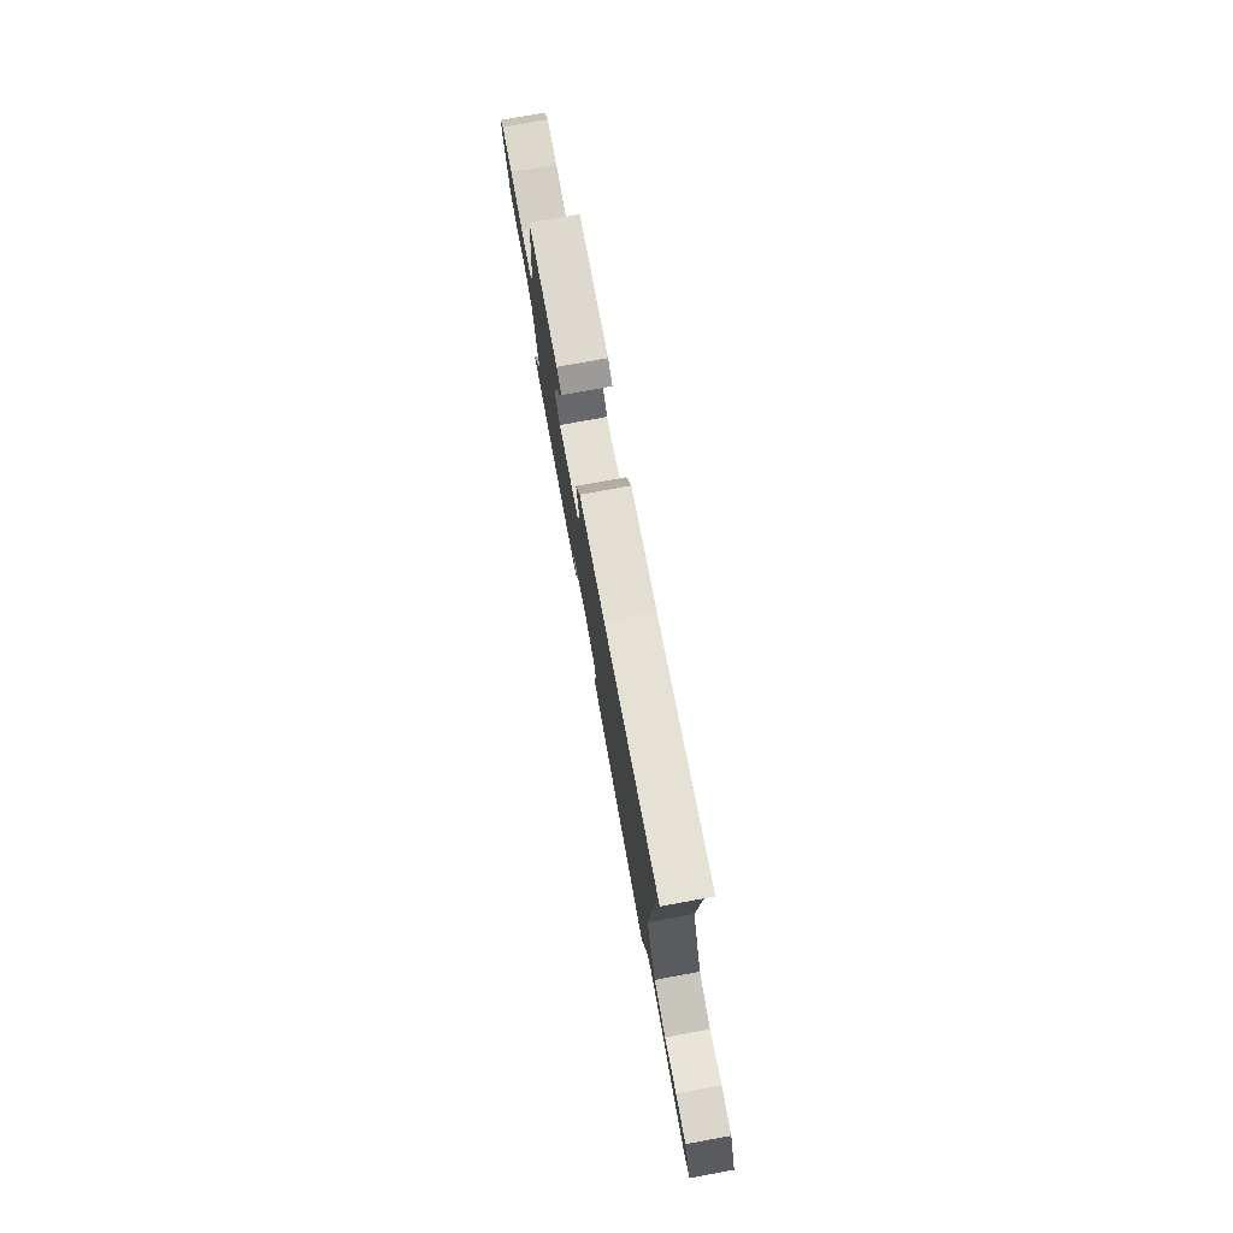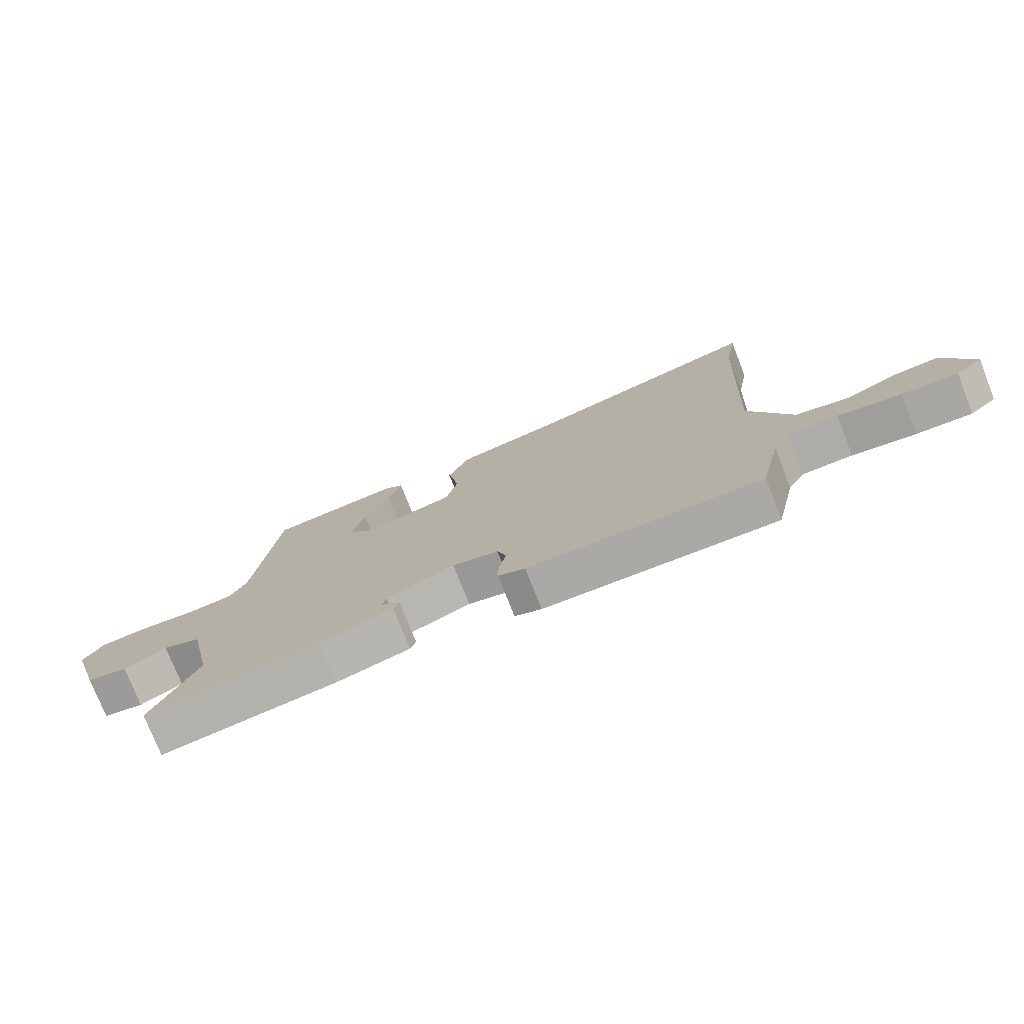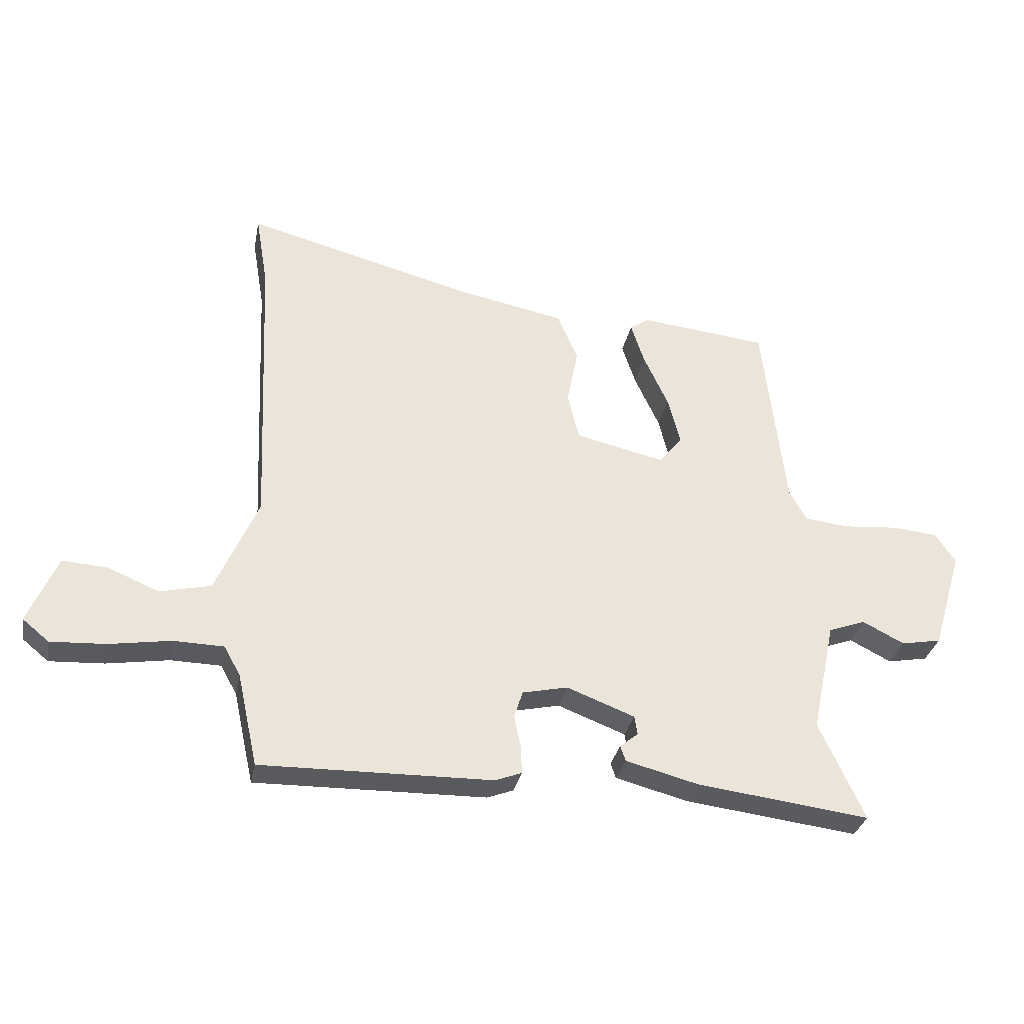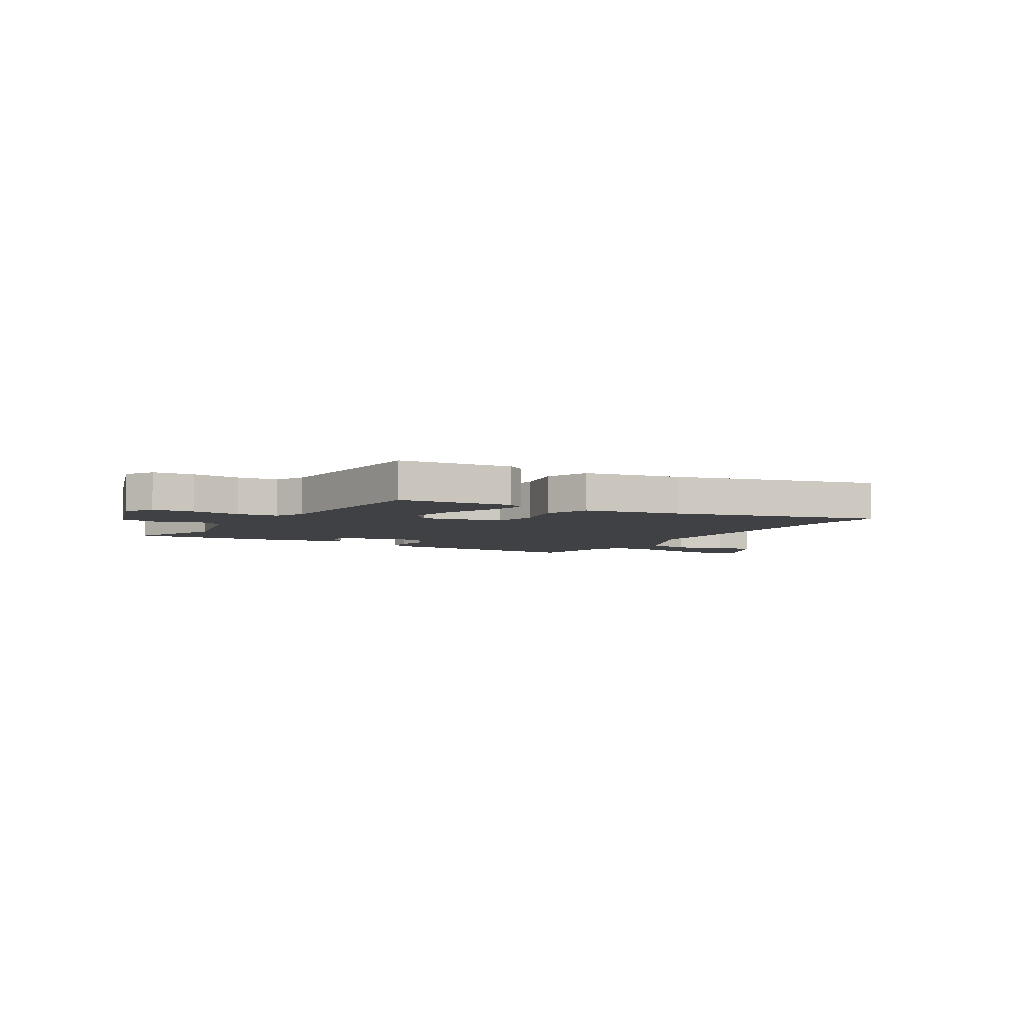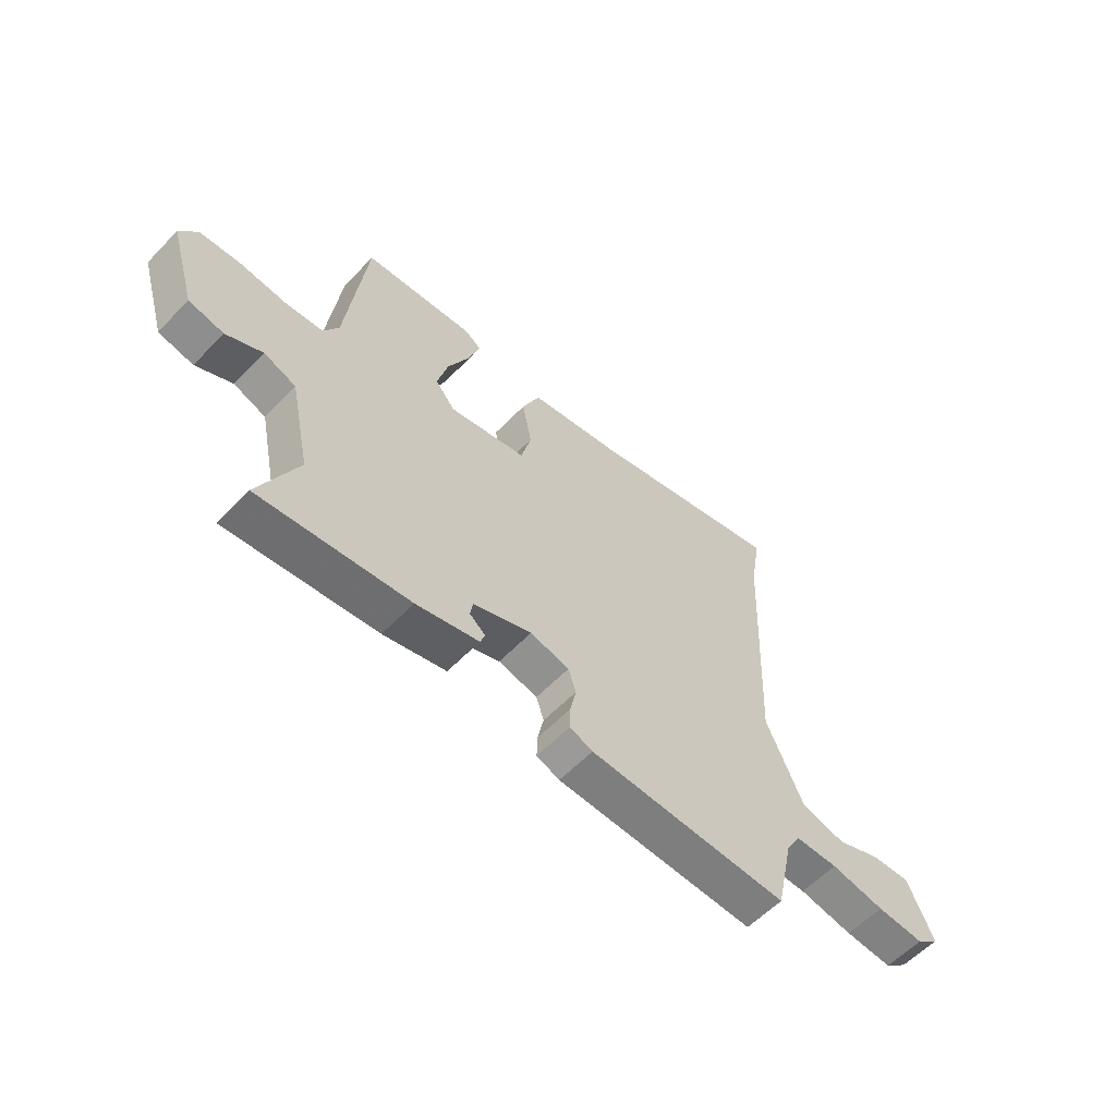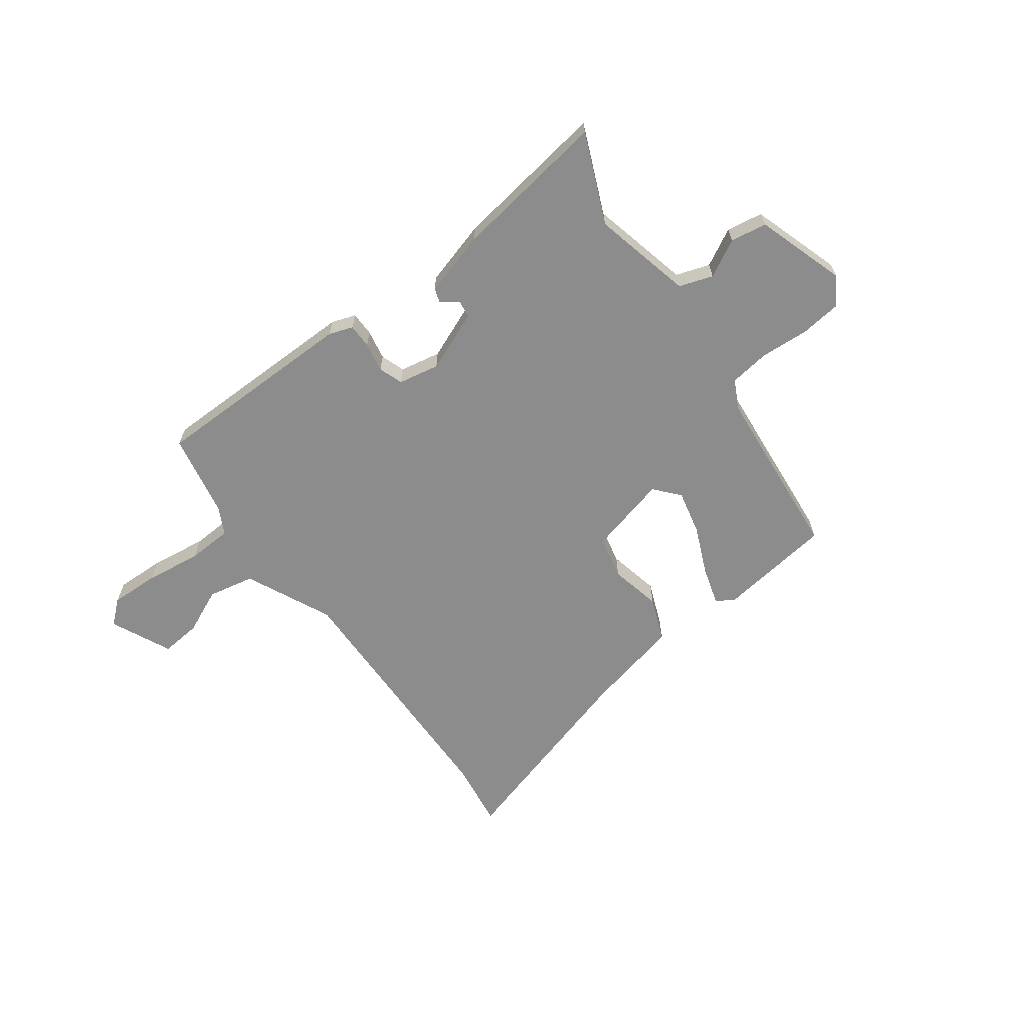
<metadata>
{"format":"obj","ext":"obj","renderer":"f3d","projection":"perspective","resolution":1024,"background":"white","views":[{"elev":77.5,"azim":79.7,"up":"+Z"},{"elev":-76.0,"azim":21.5,"up":"+Z"},{"elev":-31.6,"azim":168.9,"up":"+Z"},{"elev":-5.4,"azim":-30.2,"up":"+Y"},{"elev":-58.9,"azim":-43.5,"up":"+Z"},{"elev":-64.3,"azim":-142.2,"up":"+Y"}]}
</metadata>
<code>
v -0.573 0.07 -0.487
v -0.497 0.07 -0.321
v -0.537 0.07 -0.132
v -0.6 0.07 -0.109
v -0.671 0.07 -0.145
v -0.739 0.07 -0.132
v -0.79 0.07 0.038
v -0.756 0.07 0.089
v -0.678 0.07 0.096
v -0.586 0.07 0.088
v -0.51 0.07 0.096
v -0.481 0.07 0.149
v -0.443 0.07 0.481
v -0.226 0.07 0.504
v -0.193 0.07 0.482
v -0.216 0.07 0.411
v -0.258 0.07 0.32
v -0.279 0.07 0.237
v -0.24 0.07 0.189
v -0.088 0.07 0.223
v -0.068 0.07 0.304
v -0.087 0.07 0.401
v -0.052 0.07 0.483
v 0.131 0.07 0.519
v 0.52 0.07 0.621
v 0.499 0.07 0.495
v 0.477 0.07 0.004
v 0.549 0.07 -0.161
v 0.636 0.07 -0.181
v 0.723 0.07 -0.145
v 0.799 0.07 -0.14
v 0.849 0.07 -0.256
v 0.804 0.07 -0.293
v 0.711 0.07 -0.288
v 0.605 0.07 -0.271
v 0.52 0.07 -0.273
v 0.492 0.07 -0.323
v 0.457 0.07 -0.481
v 0.065 0.07 -0.474
v 0.02 0.07 -0.457
v 0.021 0.07 -0.411
v 0.033 0.07 -0.355
v 0.018 0.07 -0.309
v -0.059 0.07 -0.292
v -0.174 0.07 -0.336
v -0.179 0.07 -0.368
v -0.148 0.07 -0.393
v -0.157 0.07 -0.419
v -0.28 0.07 -0.451
v -0.573 0 -0.487
v -0.497 0 -0.321
v -0.537 0 -0.132
v -0.6 0 -0.109
v -0.671 0 -0.145
v -0.739 0 -0.132
v -0.79 0 0.038
v -0.756 0 0.089
v -0.678 0 0.096
v -0.586 0 0.088
v -0.51 0 0.096
v -0.481 0 0.149
v -0.443 0 0.481
v -0.226 0 0.504
v -0.193 0 0.482
v -0.216 0 0.411
v -0.258 0 0.32
v -0.279 0 0.237
v -0.24 0 0.189
v -0.088 0 0.223
v -0.068 0 0.304
v -0.087 0 0.401
v -0.052 0 0.483
v 0.131 0 0.519
v 0.52 0 0.621
v 0.499 0 0.495
v 0.477 0 0.004
v 0.549 0 -0.161
v 0.636 0 -0.181
v 0.723 0 -0.145
v 0.799 0 -0.14
v 0.849 0 -0.256
v 0.804 0 -0.293
v 0.711 0 -0.288
v 0.605 0 -0.271
v 0.52 0 -0.273
v 0.492 0 -0.323
v 0.457 0 -0.481
v 0.065 0 -0.474
v 0.02 0 -0.457
v 0.021 0 -0.411
v 0.033 0 -0.355
v 0.018 0 -0.309
v -0.059 0 -0.292
v -0.174 0 -0.336
v -0.179 0 -0.368
v -0.148 0 -0.393
v -0.157 0 -0.419
v -0.28 0 -0.451
f 49 1 2
f 48 49 2
f 47 48 2
f 46 47 2
f 45 46 2 3
f 44 45 3
f 43 44 3 4
f 40 41 42
f 39 40 42
f 38 39 42
f 37 38 42
f 36 37 42 43
f 33 34 35
f 32 33 35
f 31 32 35
f 30 31 35
f 29 30 35
f 28 29 35 36
f 36 43 4
f 28 36 4
f 27 28 4
f 24 25 26
f 24 26 27
f 23 24 27
f 22 23 27
f 21 22 27
f 15 16 17
f 14 15 17
f 13 14 17
f 12 13 17
f 11 12 17 18
f 8 9 10
f 7 8 10
f 6 7 10
f 5 6 10
f 4 5 10
f 4 10 11
f 20 21 27
f 27 4 11
f 20 27 11
f 19 20 11
f 11 18 19
f 51 50 98
f 51 98 97
f 51 97 96
f 51 96 95
f 52 51 95 94
f 52 94 93
f 53 52 93 92
f 91 90 89
f 91 89 88
f 91 88 87
f 91 87 86
f 92 91 86 85
f 84 83 82
f 84 82 81
f 84 81 80
f 84 80 79
f 84 79 78
f 85 84 78 77
f 53 92 85
f 53 85 77
f 53 77 76
f 75 74 73
f 76 75 73
f 76 73 72
f 76 72 71
f 76 71 70
f 66 65 64
f 66 64 63
f 66 63 62
f 66 62 61
f 67 66 61 60
f 59 58 57
f 59 57 56
f 59 56 55
f 59 55 54
f 59 54 53
f 60 59 53
f 76 70 69
f 60 53 76
f 60 76 69
f 60 69 68
f 68 67 60
f 1 50 51 2
f 2 51 52 3
f 3 52 53 4
f 4 53 54 5
f 5 54 55 6
f 6 55 56 7
f 7 56 57 8
f 8 57 58 9
f 9 58 59 10
f 10 59 60 11
f 11 60 61 12
f 12 61 62 13
f 13 62 63 14
f 14 63 64 15
f 15 64 65 16
f 16 65 66 17
f 17 66 67 18
f 18 67 68 19
f 19 68 69 20
f 20 69 70 21
f 21 70 71 22
f 22 71 72 23
f 23 72 73 24
f 24 73 74 25
f 25 74 75 26
f 26 75 76 27
f 27 76 77 28
f 28 77 78 29
f 29 78 79 30
f 30 79 80 31
f 31 80 81 32
f 32 81 82 33
f 33 82 83 34
f 34 83 84 35
f 35 84 85 36
f 36 85 86 37
f 37 86 87 38
f 38 87 88 39
f 39 88 89 40
f 40 89 90 41
f 41 90 91 42
f 42 91 92 43
f 43 92 93 44
f 44 93 94 45
f 45 94 95 46
f 46 95 96 47
f 47 96 97 48
f 48 97 98 49
f 49 98 50 1

</code>
